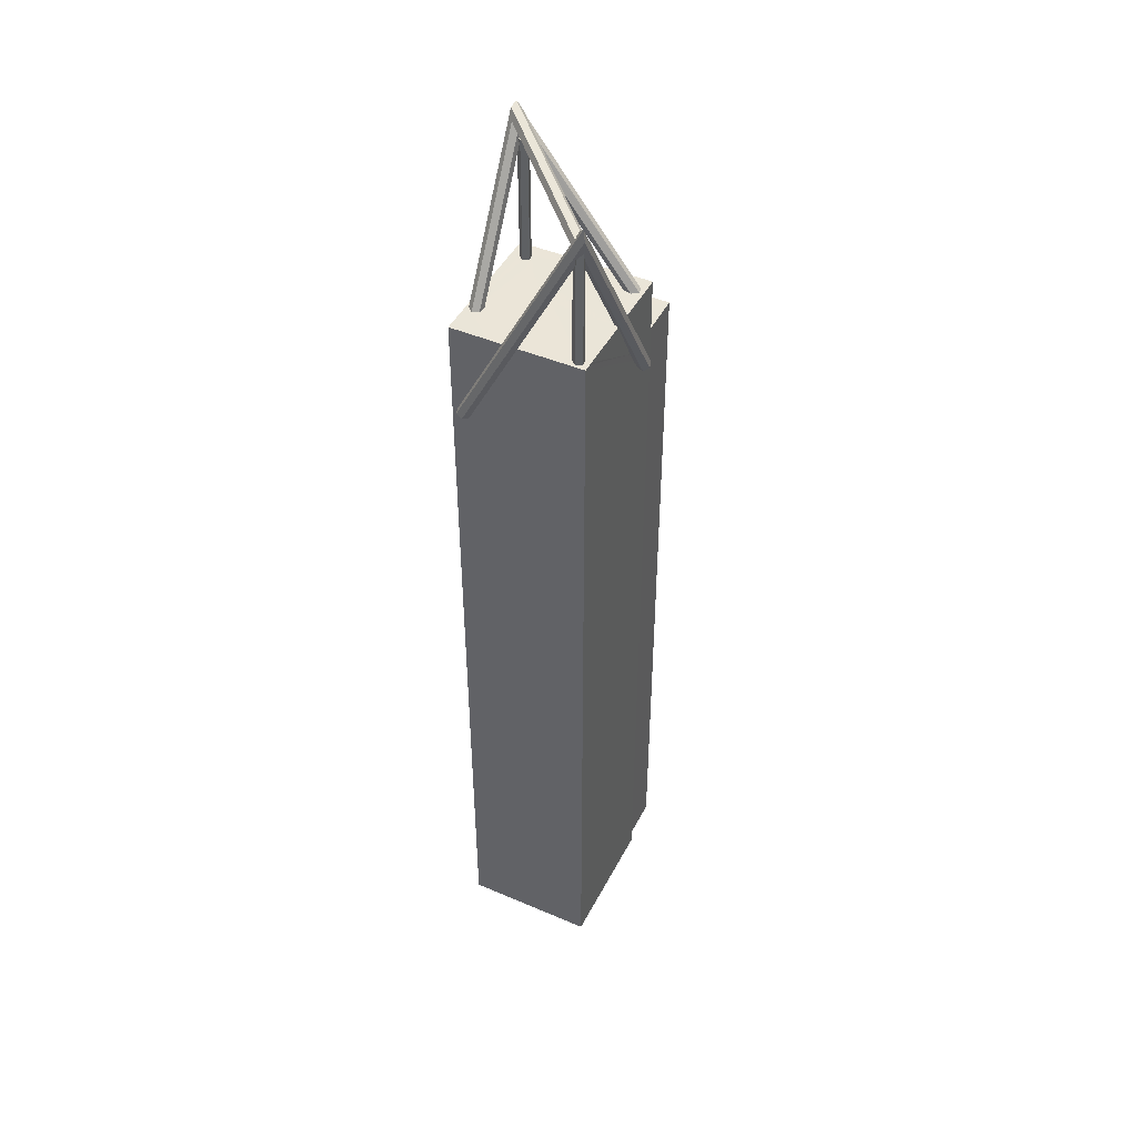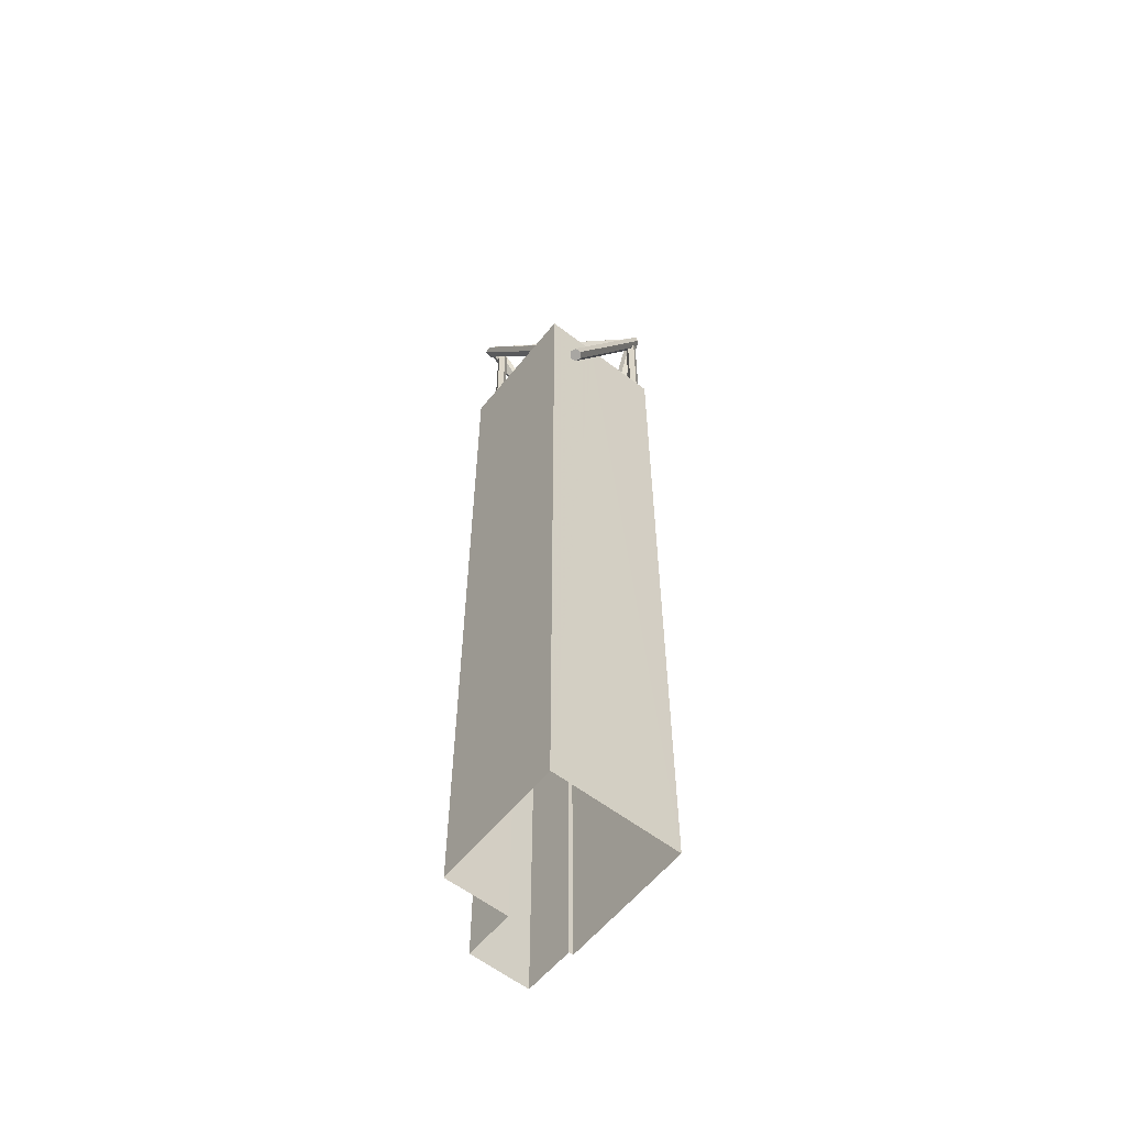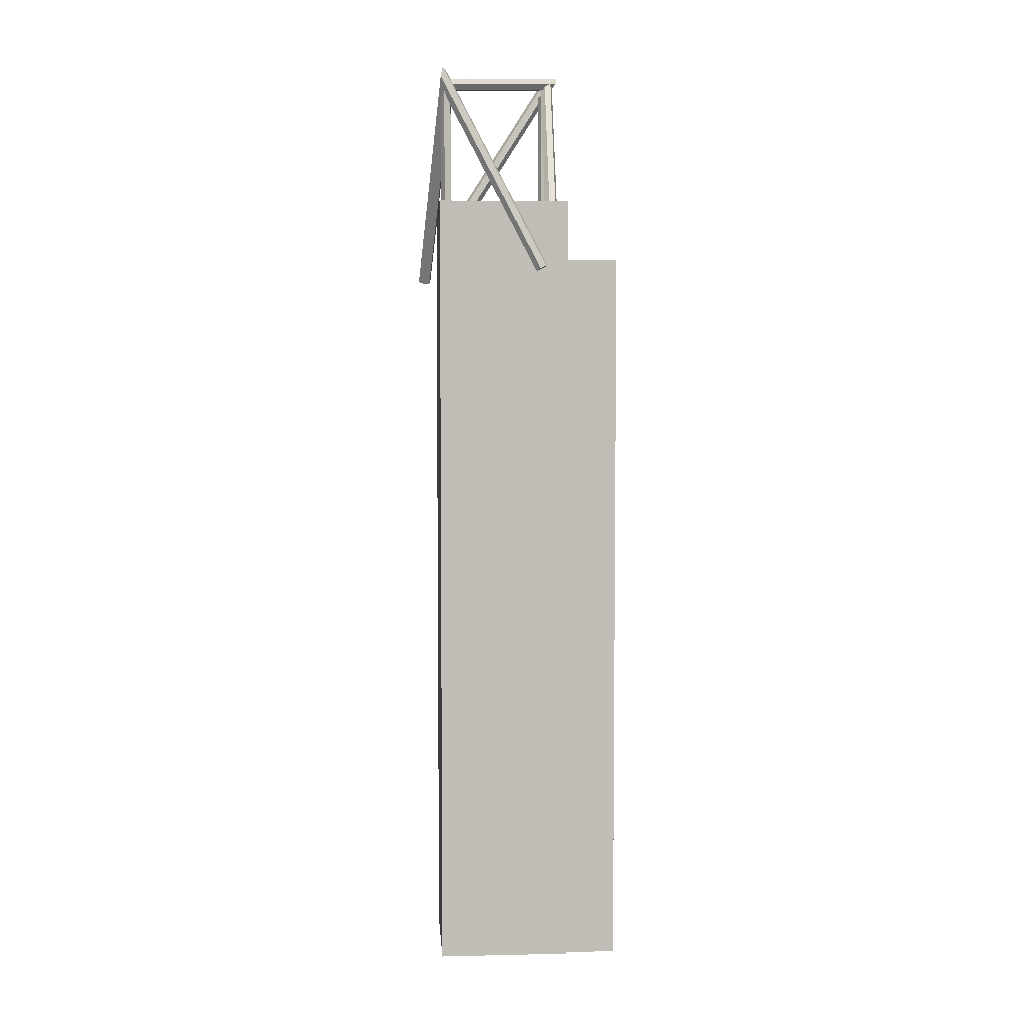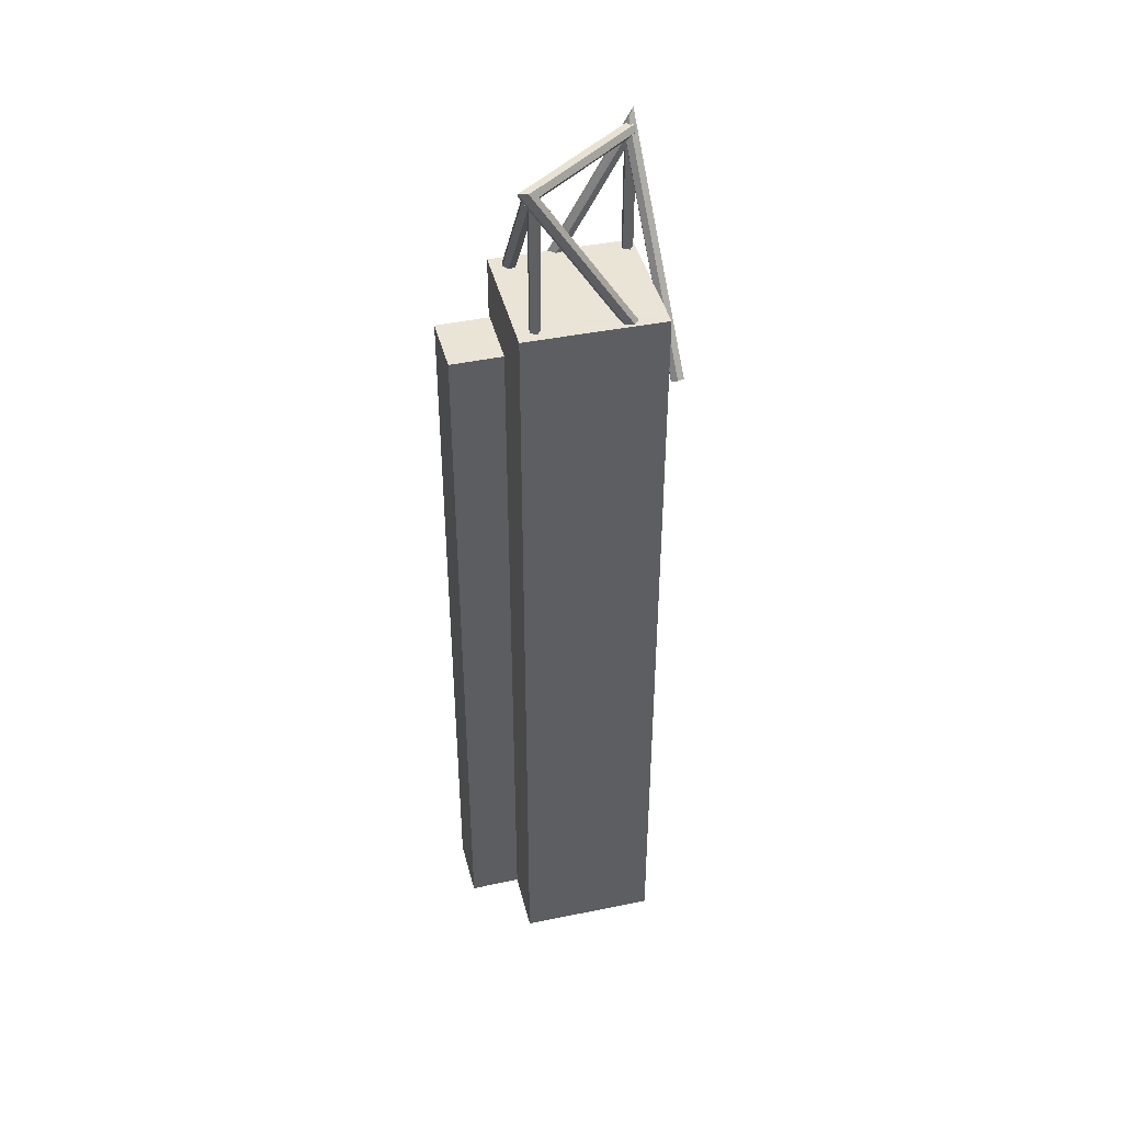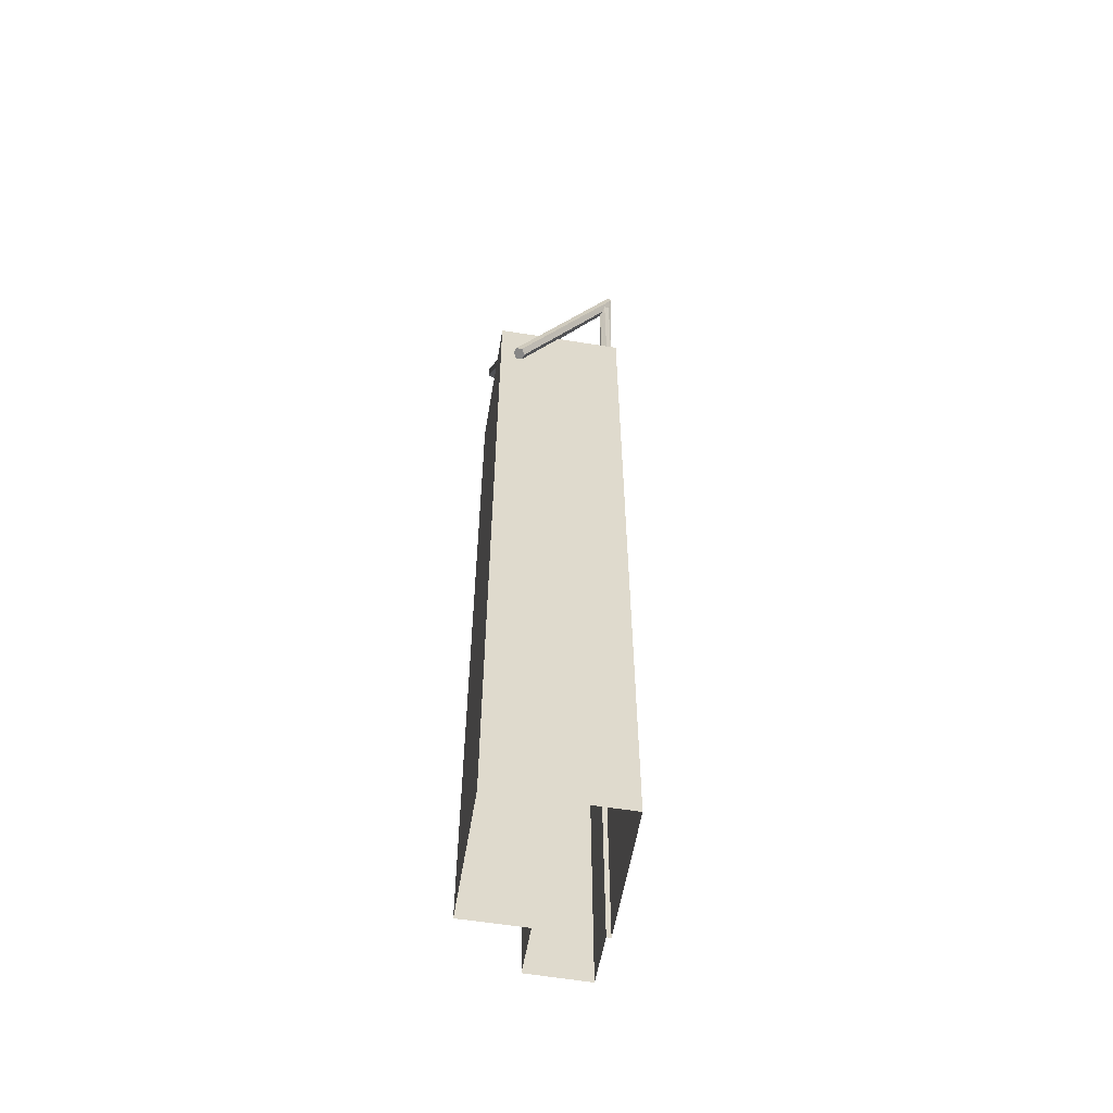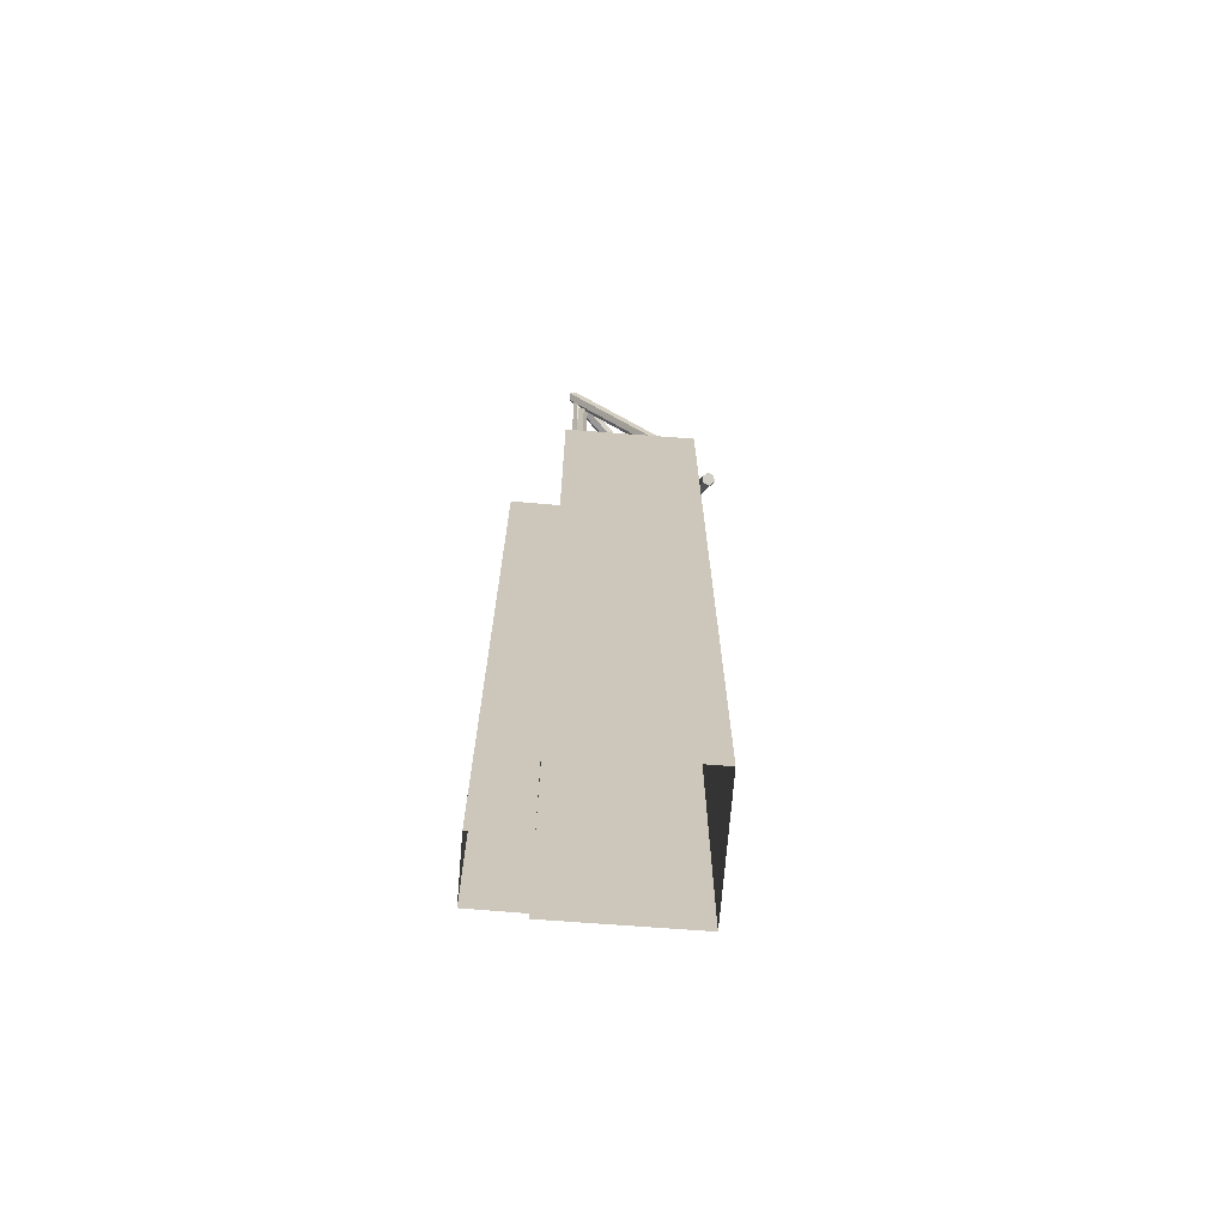
<metadata>
{"format":"obj","ext":"obj","renderer":"f3d","projection":"perspective","resolution":1024,"background":"white","views":[{"elev":45.5,"azim":-23.1,"up":"+Z"},{"elev":-58.5,"azim":-87.8,"up":"+Z"},{"elev":4.9,"azim":36.7,"up":"+Z"},{"elev":42.7,"azim":-153.0,"up":"+Z"},{"elev":-57.5,"azim":-58.8,"up":"+Z"},{"elev":-69.1,"azim":-143.7,"up":"+Z"}]}
</metadata>
<code>
v -5492 -3.718e+04 2.437
v -5490 -3.718e+04 2.437
v -5488 -3.718e+04 2.436
v -5494 -3.718e+04 2.437
v -5498 -3.718e+04 2.437
v -5490 -3.718e+04 2.436
v -5490 -3.718e+04 2.436
v -5495 -3.719e+04 2.436
v -5494 -3.718e+04 44.26
v -5494 -3.718e+04 44.38
v -5494 -3.718e+04 44.26
v -5491 -3.718e+04 38.69
v -5494 -3.718e+04 43.83
v -5491 -3.718e+04 38.69
v -5494 -3.718e+04 43.84
v -5494 -3.718e+04 44.18
v -5494 -3.718e+04 44.07
v -5491 -3.718e+04 38.69
v -5494 -3.718e+04 44.59
v -5494 -3.718e+04 44.26
v -5494 -3.718e+04 44.58
v -5494 -3.718e+04 44.26
v -5494 -3.718e+04 44.6
v -5491 -3.718e+04 38.69
v -5494 -3.718e+04 44.75
v -5491 -3.718e+04 38.69
v -5494 -3.718e+04 44.91
v -5491 -3.718e+04 38.69
v -5494 -3.718e+04 44.73
v -5491 -3.718e+04 38.69
v -5494 -3.718e+04 44.26
v -5494 -3.718e+04 44.26
v -5494 -3.718e+04 44.26
v -5494 -3.718e+04 44.58
v -5497 -3.718e+04 38.69
v -5497 -3.718e+04 38.69
v -5494 -3.718e+04 43.97
v -5497 -3.718e+04 38.69
v -5494 -3.718e+04 44.85
v -5495 -3.719e+04 44.03
v -5495 -3.719e+04 44.3
v -5497 -3.718e+04 38.69
v -5494 -3.718e+04 45.18
v -5494 -3.718e+04 45.24
v -5497 -3.718e+04 38.69
v -5494 -3.718e+04 44.97
v -5497 -3.718e+04 38.69
v -5494 -3.719e+04 44.1
v -5494 -3.719e+04 44.03
v -5495 -3.719e+04 43.85
v -5494 -3.718e+04 43.96
v -5495 -3.719e+04 44.35
v -5495 -3.719e+04 44.33
v -5495 -3.719e+04 43.82
v -5495 -3.719e+04 43.97
v -5495 -3.719e+04 44.34
v -5493 -3.718e+04 38.69
v -5495 -3.719e+04 43.38
v -5494 -3.719e+04 43.13
v -5495 -3.719e+04 43.24
v -5493 -3.718e+04 38.69
v -5491 -3.718e+04 35.42
v -5491 -3.718e+04 35.44
v -5492 -3.718e+04 36.48
v -5495 -3.719e+04 43.6
v -5495 -3.719e+04 43.82
v -5495 -3.719e+04 43.52
v -5492 -3.718e+04 38.69
v -5491 -3.718e+04 35.67
v -5491 -3.718e+04 35.57
v -5492 -3.718e+04 38.57
v -5491 -3.718e+04 35.68
v -5495 -3.719e+04 44.42
v -5491 -3.718e+04 35.53
v -5491 -3.718e+04 35.66
v -5495 -3.719e+04 44.87
v -5495 -3.719e+04 44.57
v -5492 -3.718e+04 38.69
v -5492 -3.718e+04 38.69
v -5499 -3.718e+04 35.12
v -5498 -3.718e+04 35.01
v -5495 -3.719e+04 43.1
v -5495 -3.719e+04 43.53
v -5495 -3.719e+04 43.78
v -5498 -3.718e+04 35.16
v -5497 -3.718e+04 38.37
v -5498 -3.718e+04 35.03
v -5497 -3.718e+04 38.69
v -5495 -3.719e+04 43.22
v -5497 -3.718e+04 38.69
v -5495 -3.719e+04 42.95
v -5499 -3.718e+04 35.25
v -5499 -3.718e+04 35.27
v -5497 -3.718e+04 38.69
v -5491 -3.718e+04 38.69
v -5493 -3.718e+04 38.69
v -5494 -3.718e+04 38.69
v -5491 -3.718e+04 38.69
v -5494 -3.718e+04 38.69
v -5494 -3.718e+04 38.69
v -5494 -3.718e+04 38.69
v -5495 -3.719e+04 38.69
v -5495 -3.719e+04 38.69
v -5497 -3.718e+04 38.69
v -5497 -3.718e+04 38.69
v -5495 -3.719e+04 38.69
v -5494 -3.719e+04 38.69
v -5494 -3.719e+04 38.69
v -5495 -3.719e+04 38.69
v -5494 -3.718e+04 38.69
v -5496 -3.718e+04 38.69
v -5494 -3.719e+04 38.69
v -5495 -3.719e+04 38.69
v -5495 -3.719e+04 38.69
v -5490 -3.718e+04 38.69
v -5498 -3.718e+04 38.69
v -5494 -3.718e+04 38.69
v -5494 -3.718e+04 38.69
v -5494 -3.718e+04 38.69
v -5494 -3.718e+04 38.69
v -5492 -3.718e+04 35.98
v -5488 -3.718e+04 35.98
v -5490 -3.718e+04 35.98
v -5490 -3.718e+04 35.98
f 1 2 3
f 4 1 5
f 6 7 8
f 1 3 6
f 5 1 8
f 1 6 8
f 9 10 11
f 10 12 13
f 12 14 15
f 16 10 13
f 13 12 15
f 10 16 11
f 17 15 18
f 19 20 21
f 15 14 18
f 22 17 18
f 20 22 21
f 22 18 21
f 21 18 23
f 23 24 25
f 23 18 24
f 26 27 25
f 24 26 25
f 28 29 27
f 26 28 27
f 29 28 10
f 10 30 12
f 10 28 30
f 9 11 31
f 20 32 33
f 22 20 33
f 19 34 20
f 34 35 32
f 35 36 37
f 32 35 37
f 20 34 32
f 38 34 39
f 38 35 34
f 40 41 39
f 38 39 42
f 42 39 43
f 39 41 43
f 43 44 45
f 42 43 45
f 45 46 47
f 45 44 46
f 48 27 46
f 46 10 47
f 37 36 47
f 48 49 25
f 49 50 23
f 51 37 47
f 10 9 31
f 10 31 51
f 25 49 23
f 46 29 10
f 46 27 29
f 48 25 27
f 10 51 47
f 44 43 52
f 41 53 43
f 43 53 52
f 34 19 21
f 34 21 54
f 23 50 54
f 21 23 54
f 34 55 39
f 39 55 40
f 54 55 34
f 44 52 46
f 56 48 46
f 52 56 46
f 57 58 59
f 59 60 61
f 62 58 57
f 63 62 64
f 57 59 61
f 64 62 57
f 65 66 67
f 67 66 60
f 60 68 61
f 60 66 68
f 63 69 70
f 63 64 69
f 69 71 72
f 70 69 72
f 73 74 75
f 76 73 75
f 71 75 72
f 77 76 56
f 78 76 75
f 79 49 78
f 56 76 48
f 49 48 78
f 71 78 75
f 48 76 78
f 80 81 82
f 80 83 73
f 58 74 73
f 58 62 74
f 80 82 83
f 84 58 73
f 83 84 73
f 52 77 56
f 52 53 77
f 85 86 87
f 87 88 89
f 89 66 65
f 89 90 66
f 88 90 89
f 87 86 88
f 89 91 87
f 91 81 87
f 91 82 81
f 73 76 92
f 80 73 92
f 76 77 41
f 76 40 92
f 55 93 92
f 77 53 41
f 40 55 92
f 76 41 40
f 86 85 93
f 79 68 50
f 50 49 79
f 93 55 94
f 90 54 66
f 68 66 50
f 86 93 94
f 90 94 54
f 55 54 94
f 54 50 66
f 95 96 97
f 30 95 12
f 24 78 98
f 24 18 79
f 68 99 61
f 100 99 101
f 97 101 99
f 14 68 18
f 79 78 24
f 68 79 18
f 14 12 99
f 95 97 12
f 14 99 68
f 99 12 97
f 88 102 103
f 104 35 105
f 94 90 104
f 103 102 106
f 107 108 109
f 110 90 88
f 111 36 110
f 112 108 107
f 35 104 36
f 110 113 112
f 88 103 113
f 113 108 112
f 90 36 104
f 110 88 113
f 110 36 90
f 102 114 106
f 107 109 114
f 114 109 106
f 30 28 95
f 95 28 115
f 115 26 98
f 98 26 24
f 28 26 115
f 61 112 57
f 110 112 61
f 104 105 116
f 42 117 116
f 117 118 96
f 111 110 99
f 36 111 47
f 110 61 99
f 105 35 38
f 118 97 96
f 42 45 117
f 42 116 38
f 45 47 119
f 119 100 101
f 111 99 100
f 120 118 117
f 45 119 120
f 38 116 105
f 47 111 100
f 45 120 117
f 119 47 100
f 121 122 123
f 121 124 122
f 37 51 119
f 32 37 33
f 51 120 119
f 37 119 33
f 31 11 16
f 16 118 51
f 31 16 51
f 118 120 51
f 118 16 13
f 97 118 13
f 17 101 15
f 15 101 13
f 101 97 13
f 22 33 17
f 33 119 17
f 119 101 17
f 93 85 92
f 92 85 80
f 80 87 81
f 80 85 87
f 62 63 74
f 75 74 70
f 75 70 72
f 74 63 70
f 114 8 69
f 107 114 64
f 7 115 69
f 8 7 69
f 107 64 112
f 64 57 112
f 78 71 98
f 69 115 98
f 114 69 64
f 71 69 98
f 8 114 86
f 8 86 5
f 86 116 5
f 114 102 86
f 102 88 86
f 86 104 116
f 94 104 86
f 116 117 4
f 5 116 4
f 4 121 1
f 124 7 6
f 117 121 4
f 95 124 121
f 124 115 7
f 96 121 117
f 96 95 121
f 115 124 95
f 122 3 2
f 123 122 2
f 124 3 122
f 124 6 3
f 121 123 2
f 1 121 2
f 83 82 106
f 91 103 106
f 82 91 106
f 65 67 89
f 91 89 113
f 91 113 103
f 89 67 113
f 67 60 113
f 59 108 113
f 60 59 113
f 59 109 108
f 109 58 84
f 59 58 109
f 83 106 109
f 84 83 109

</code>
